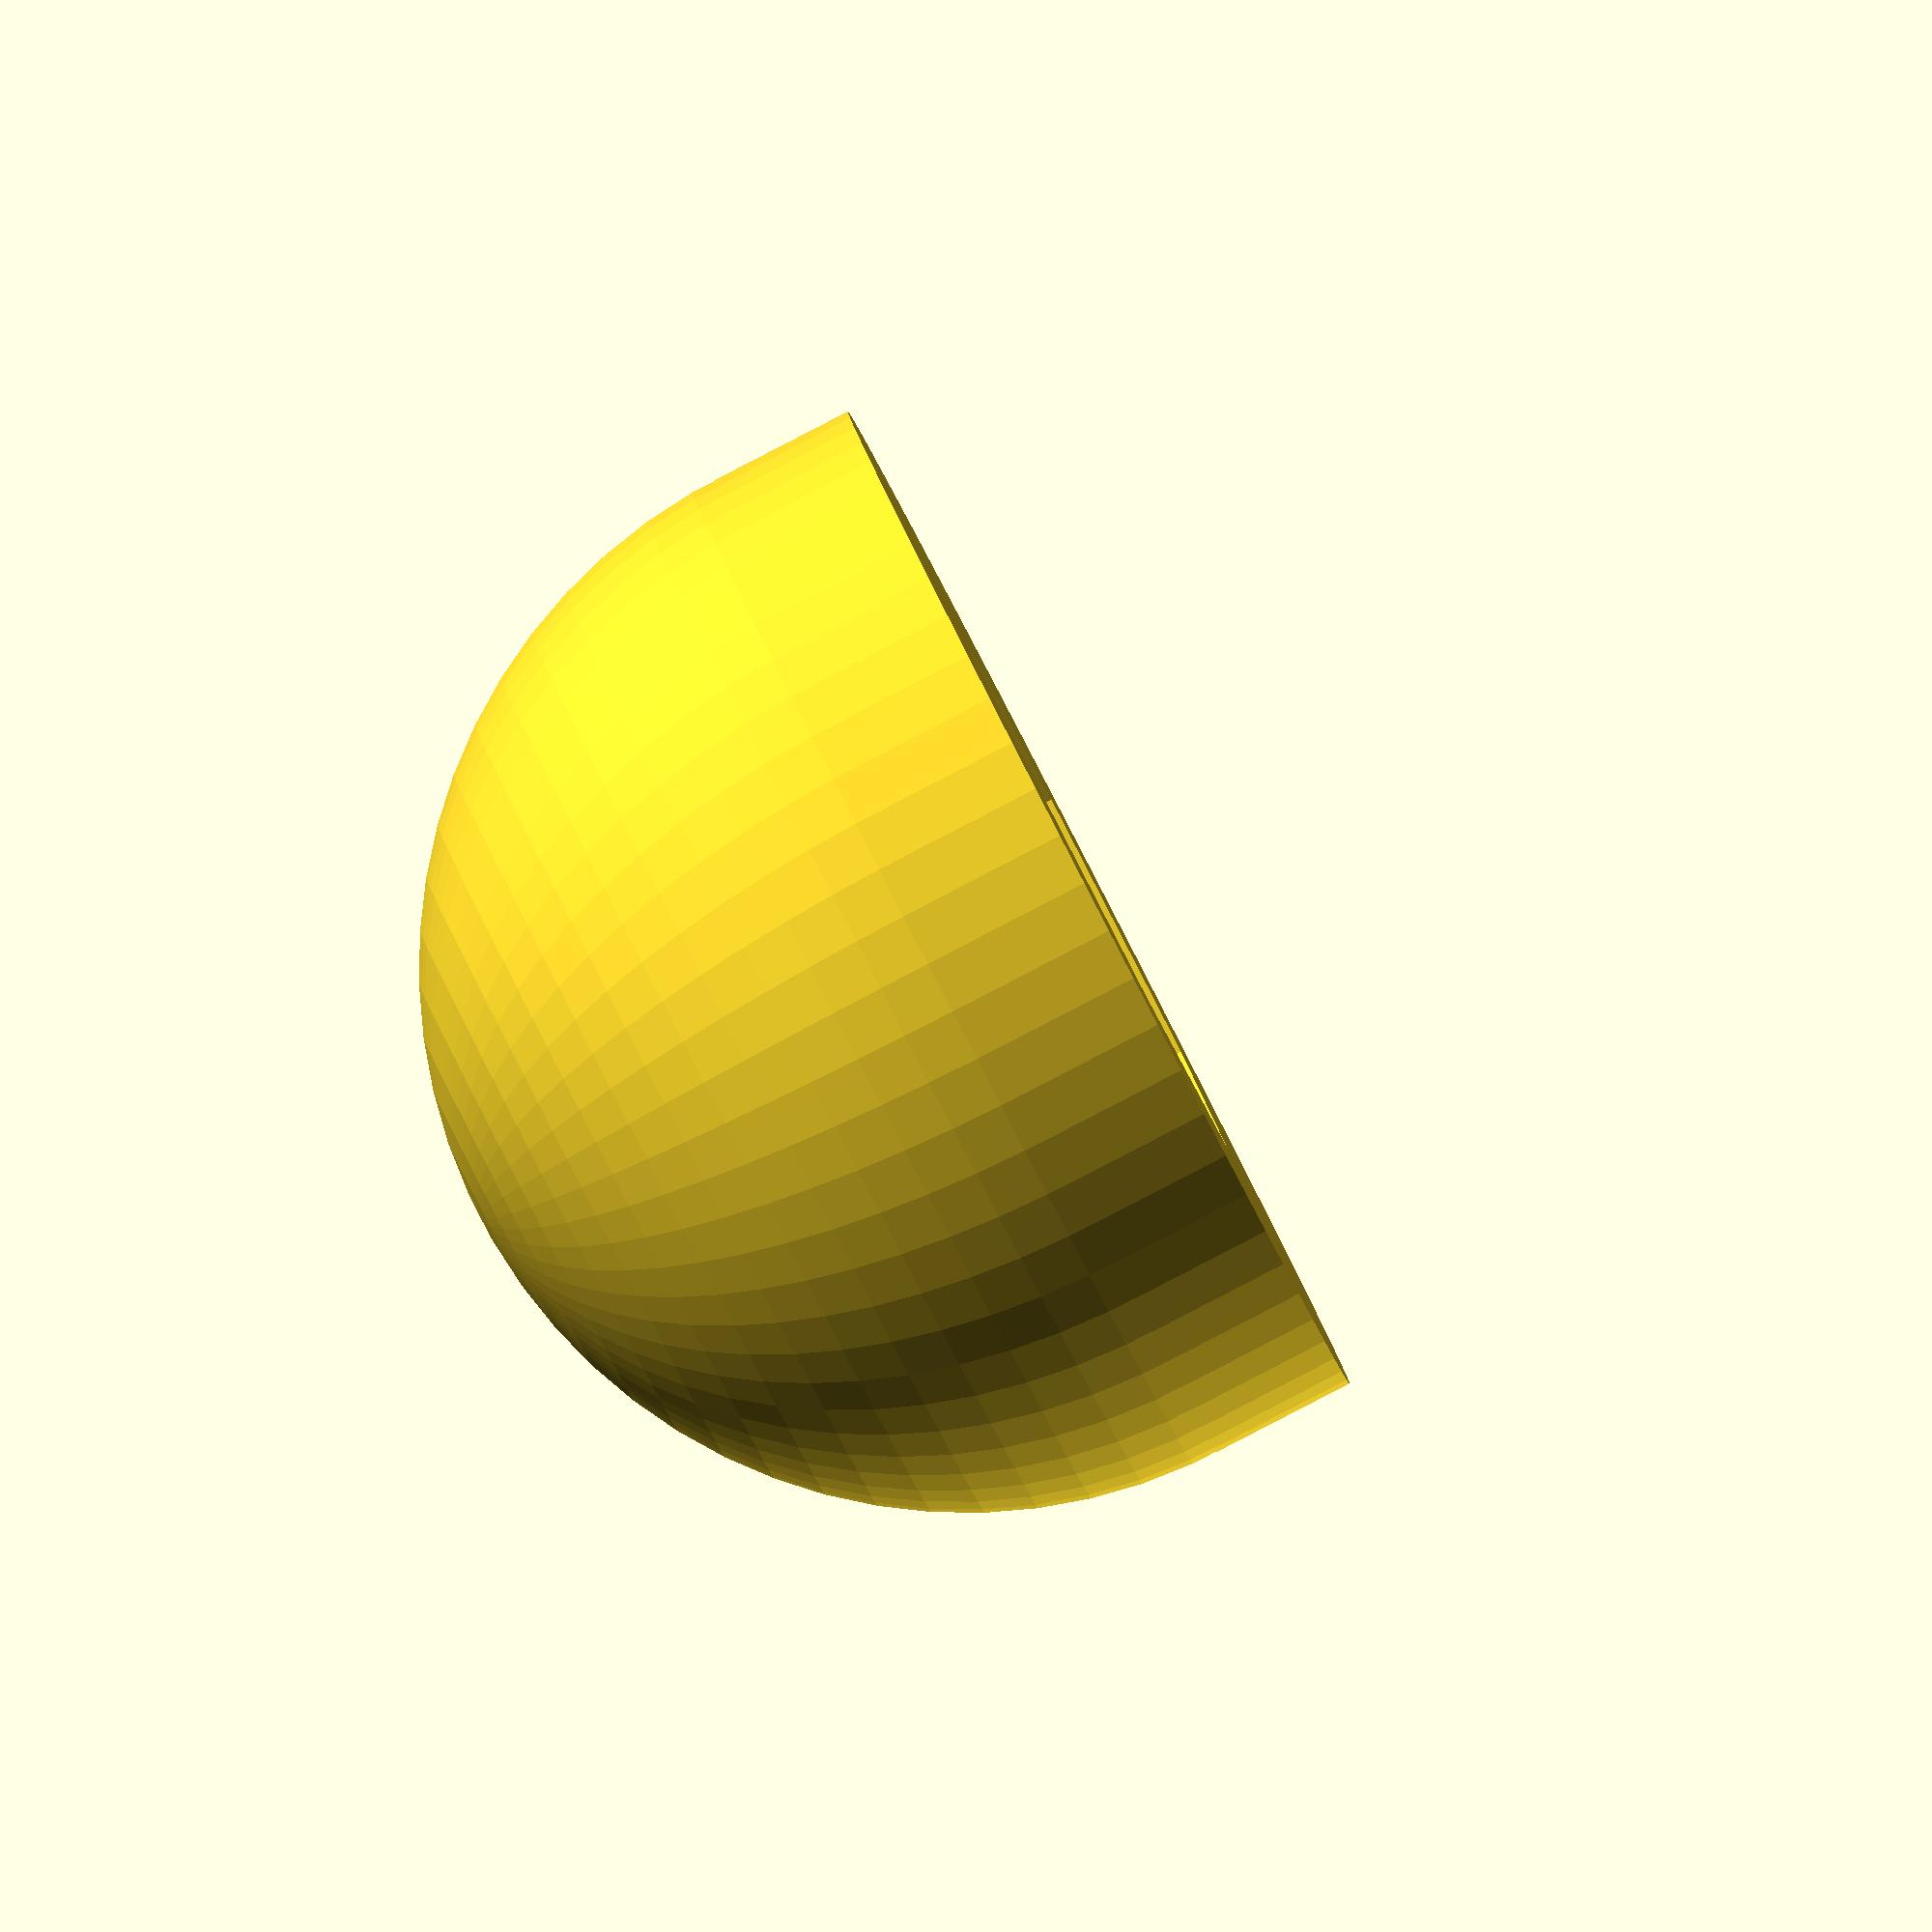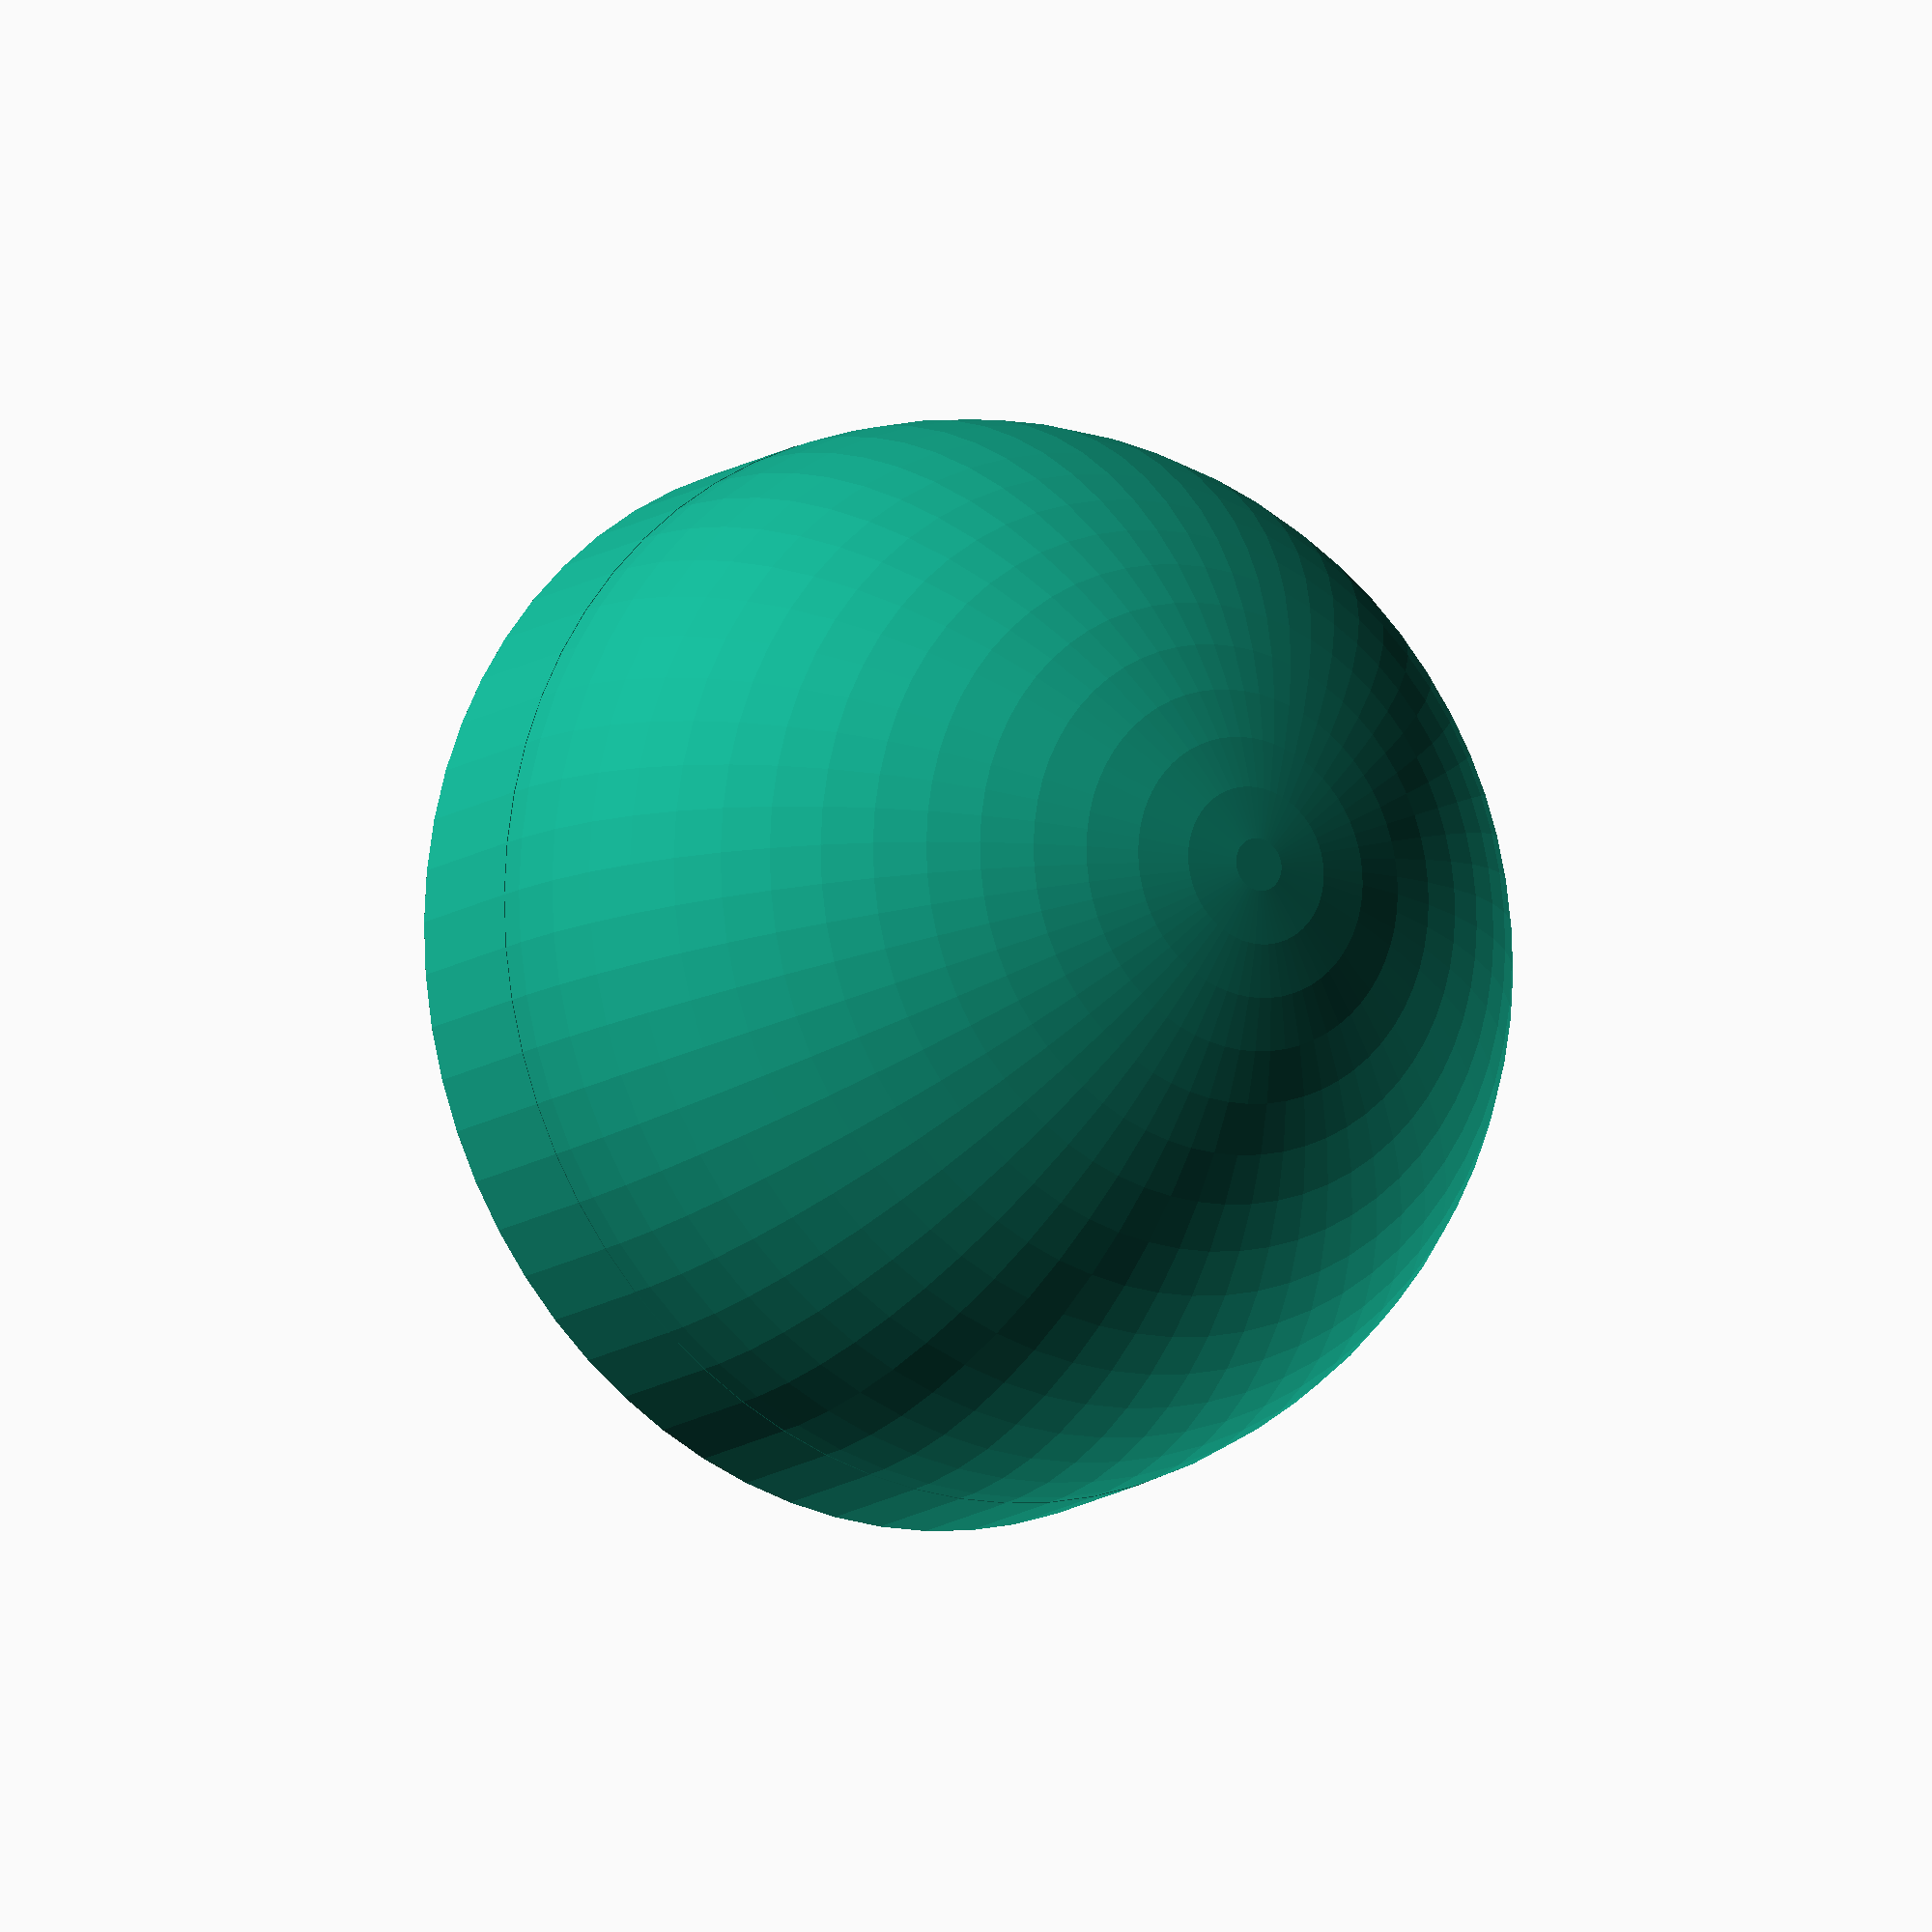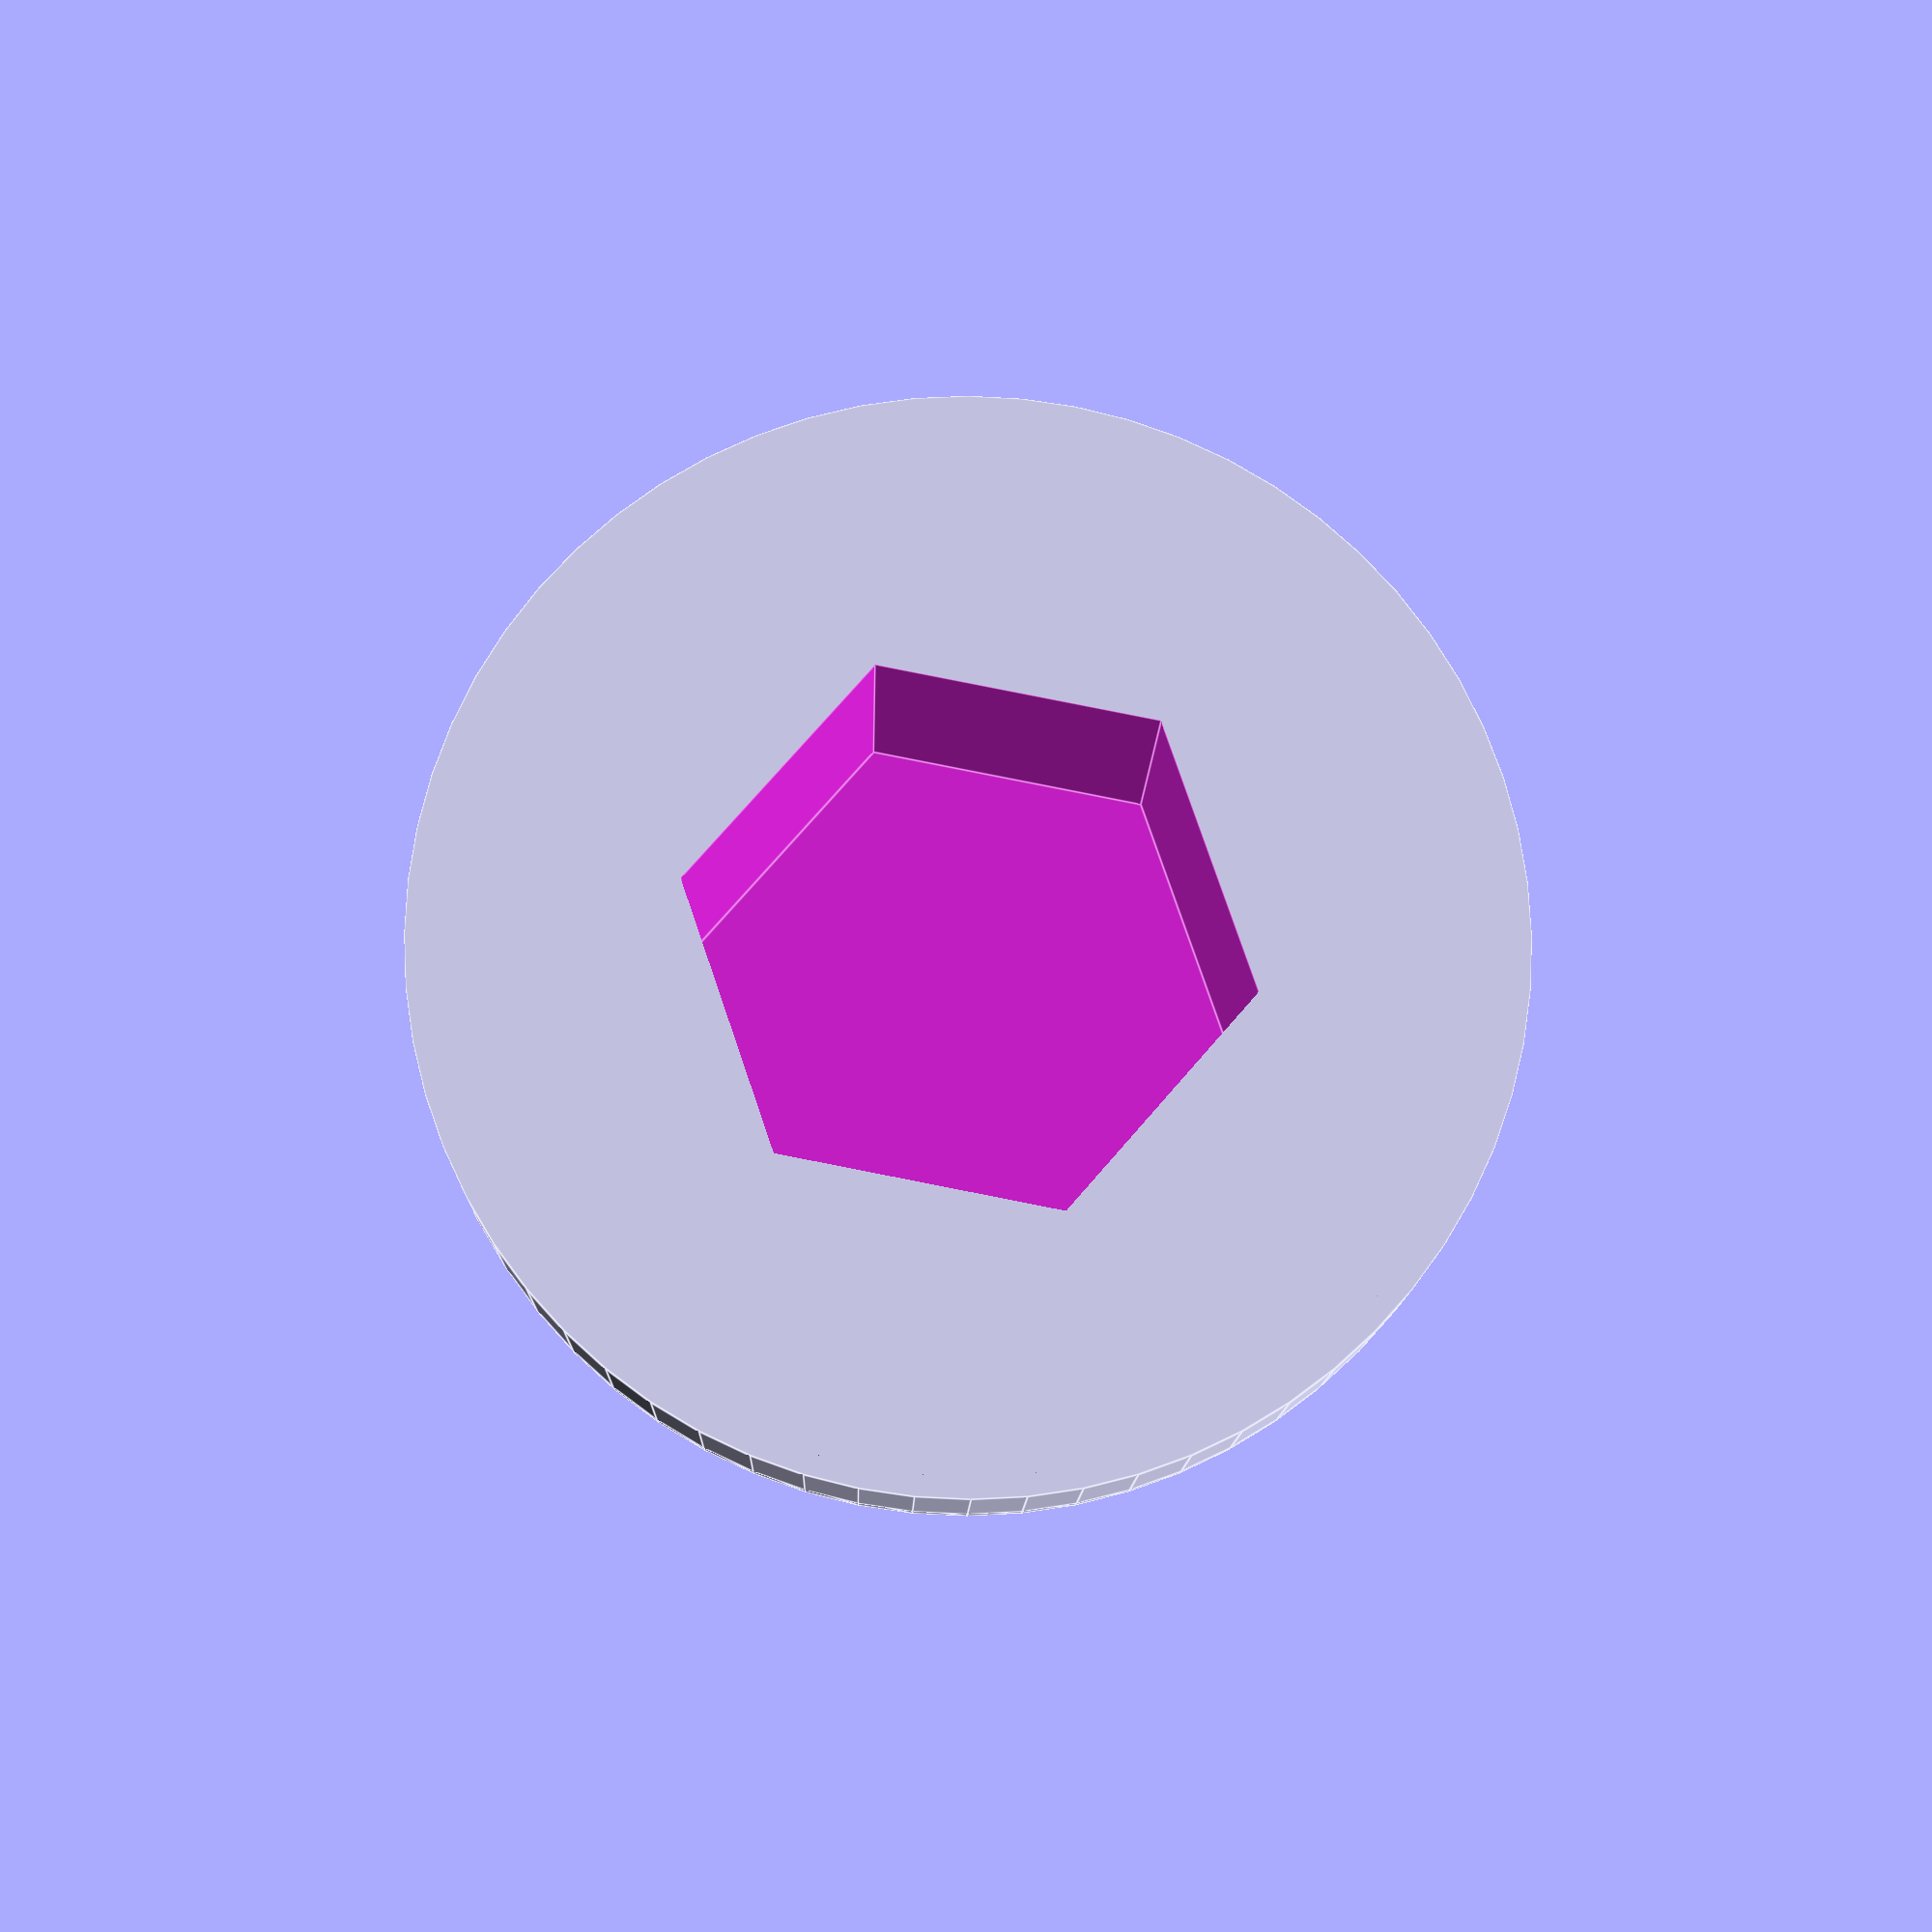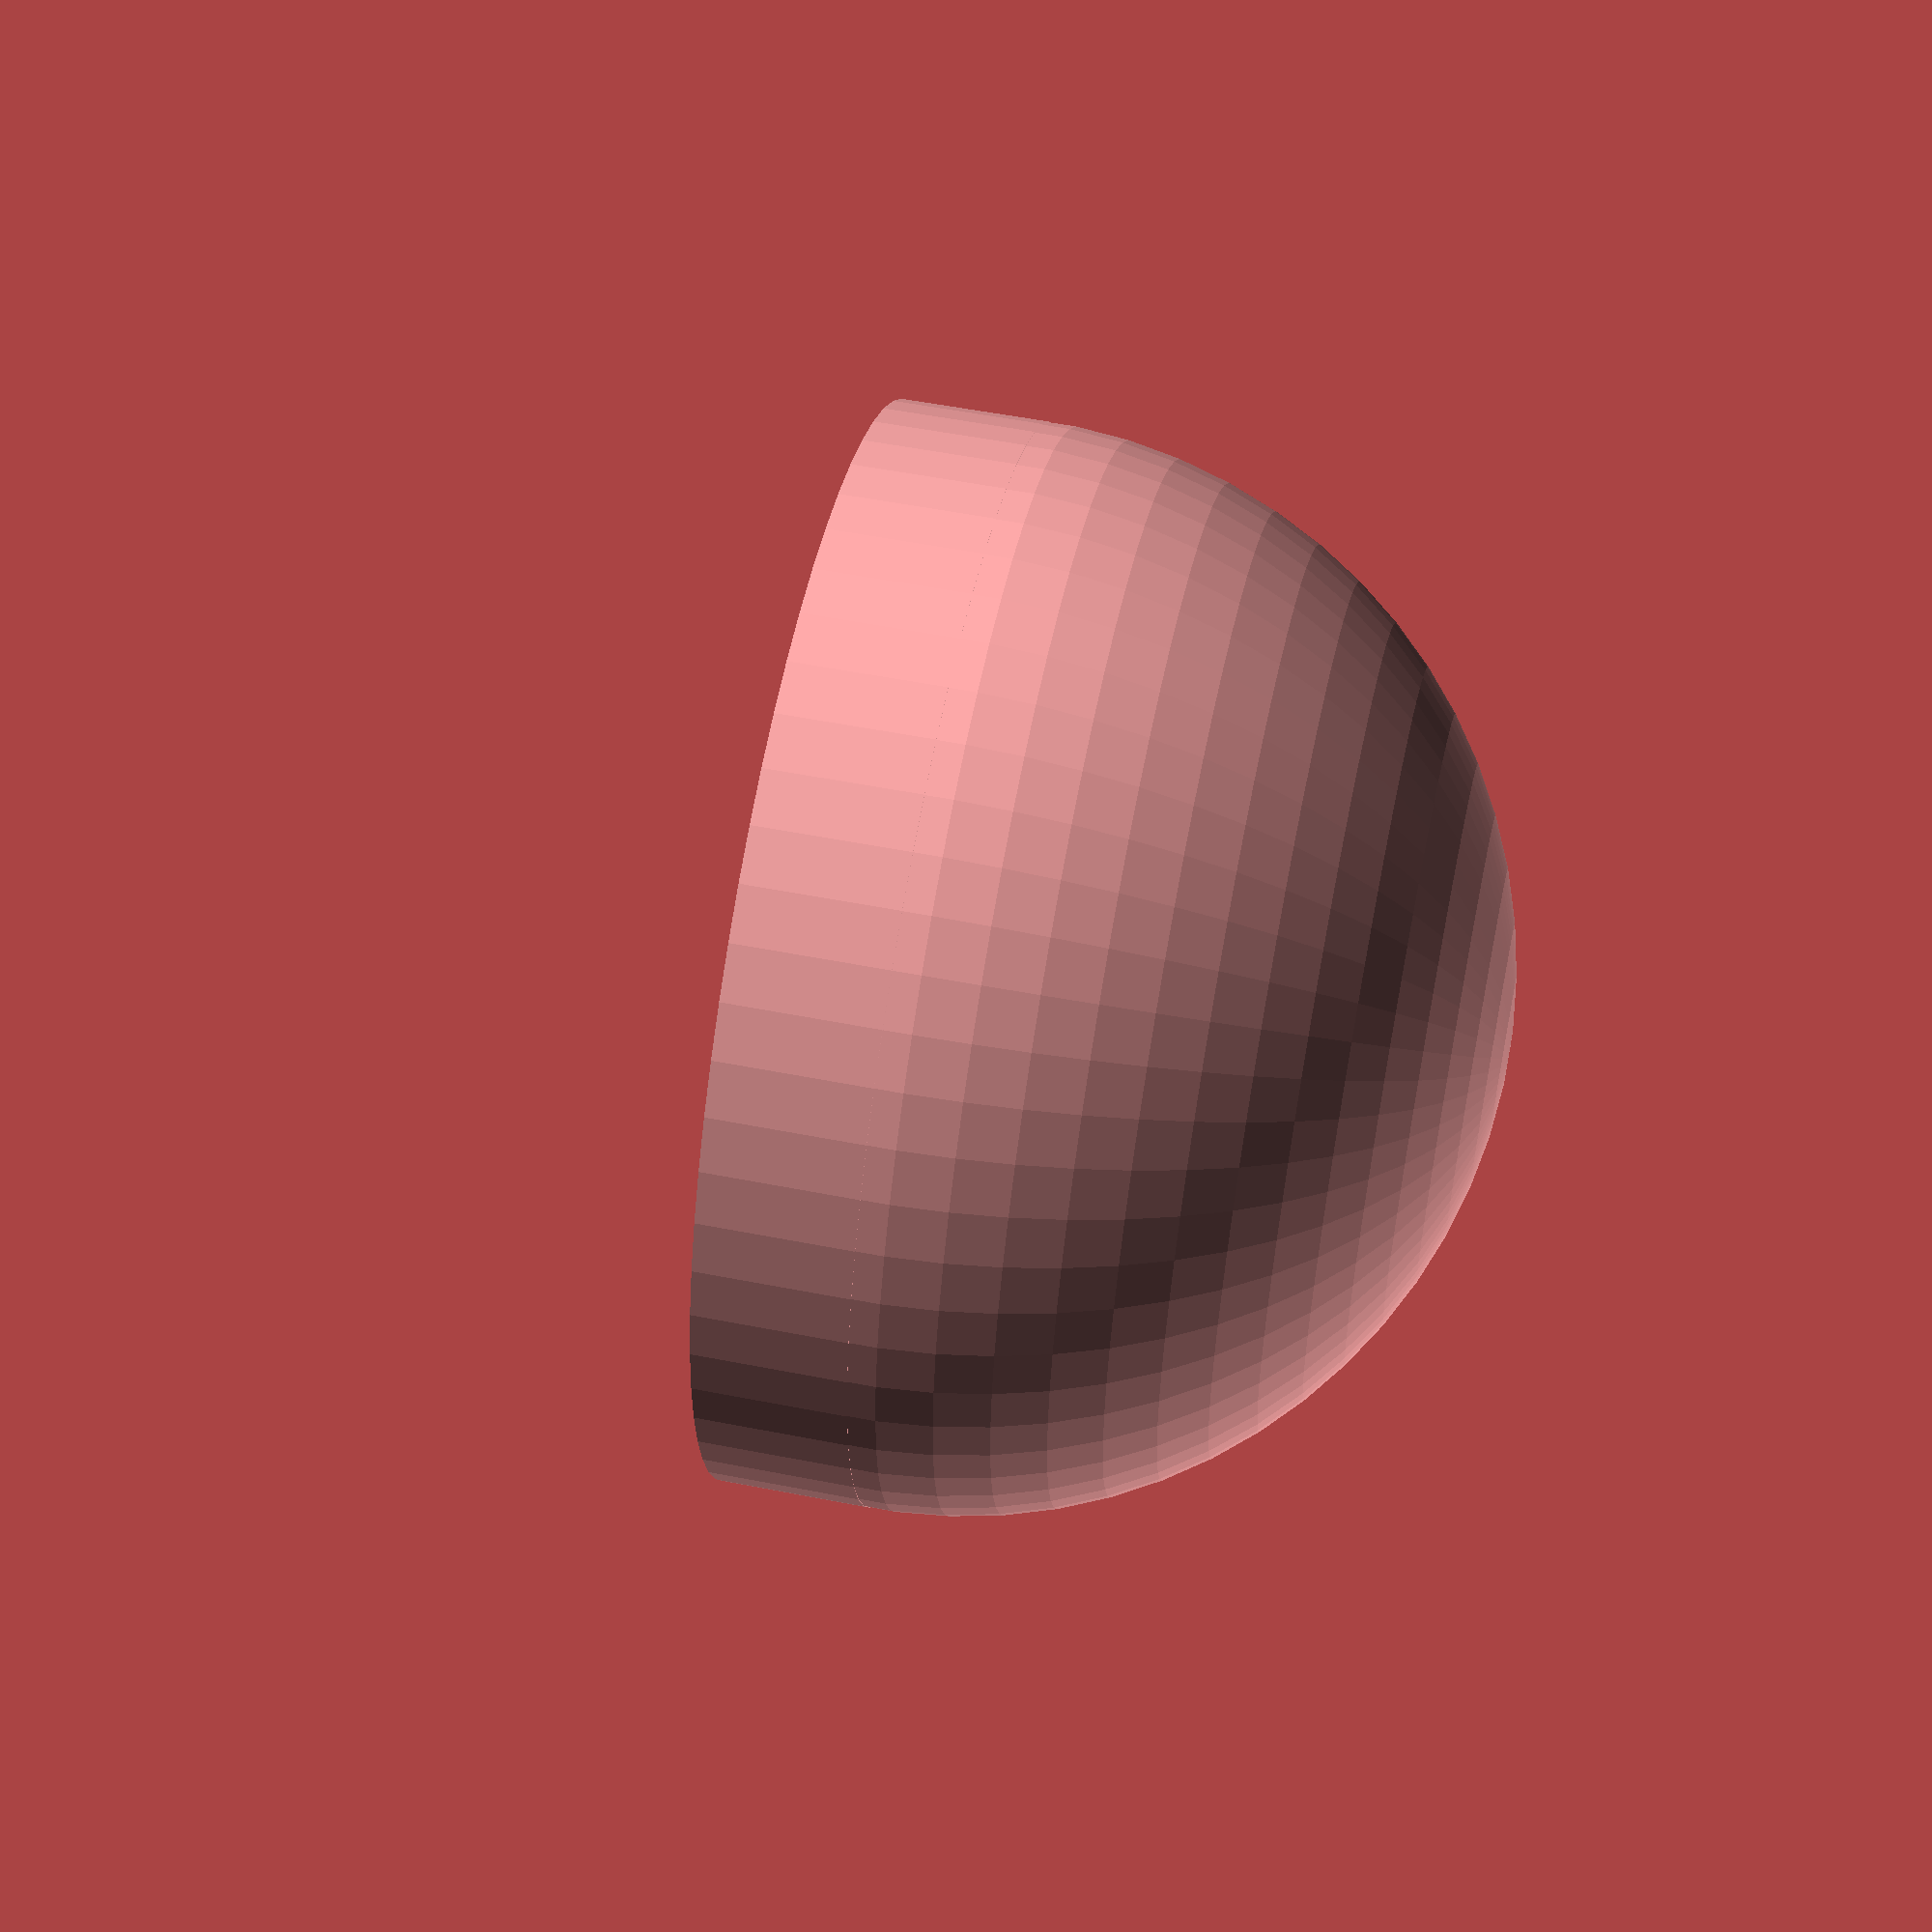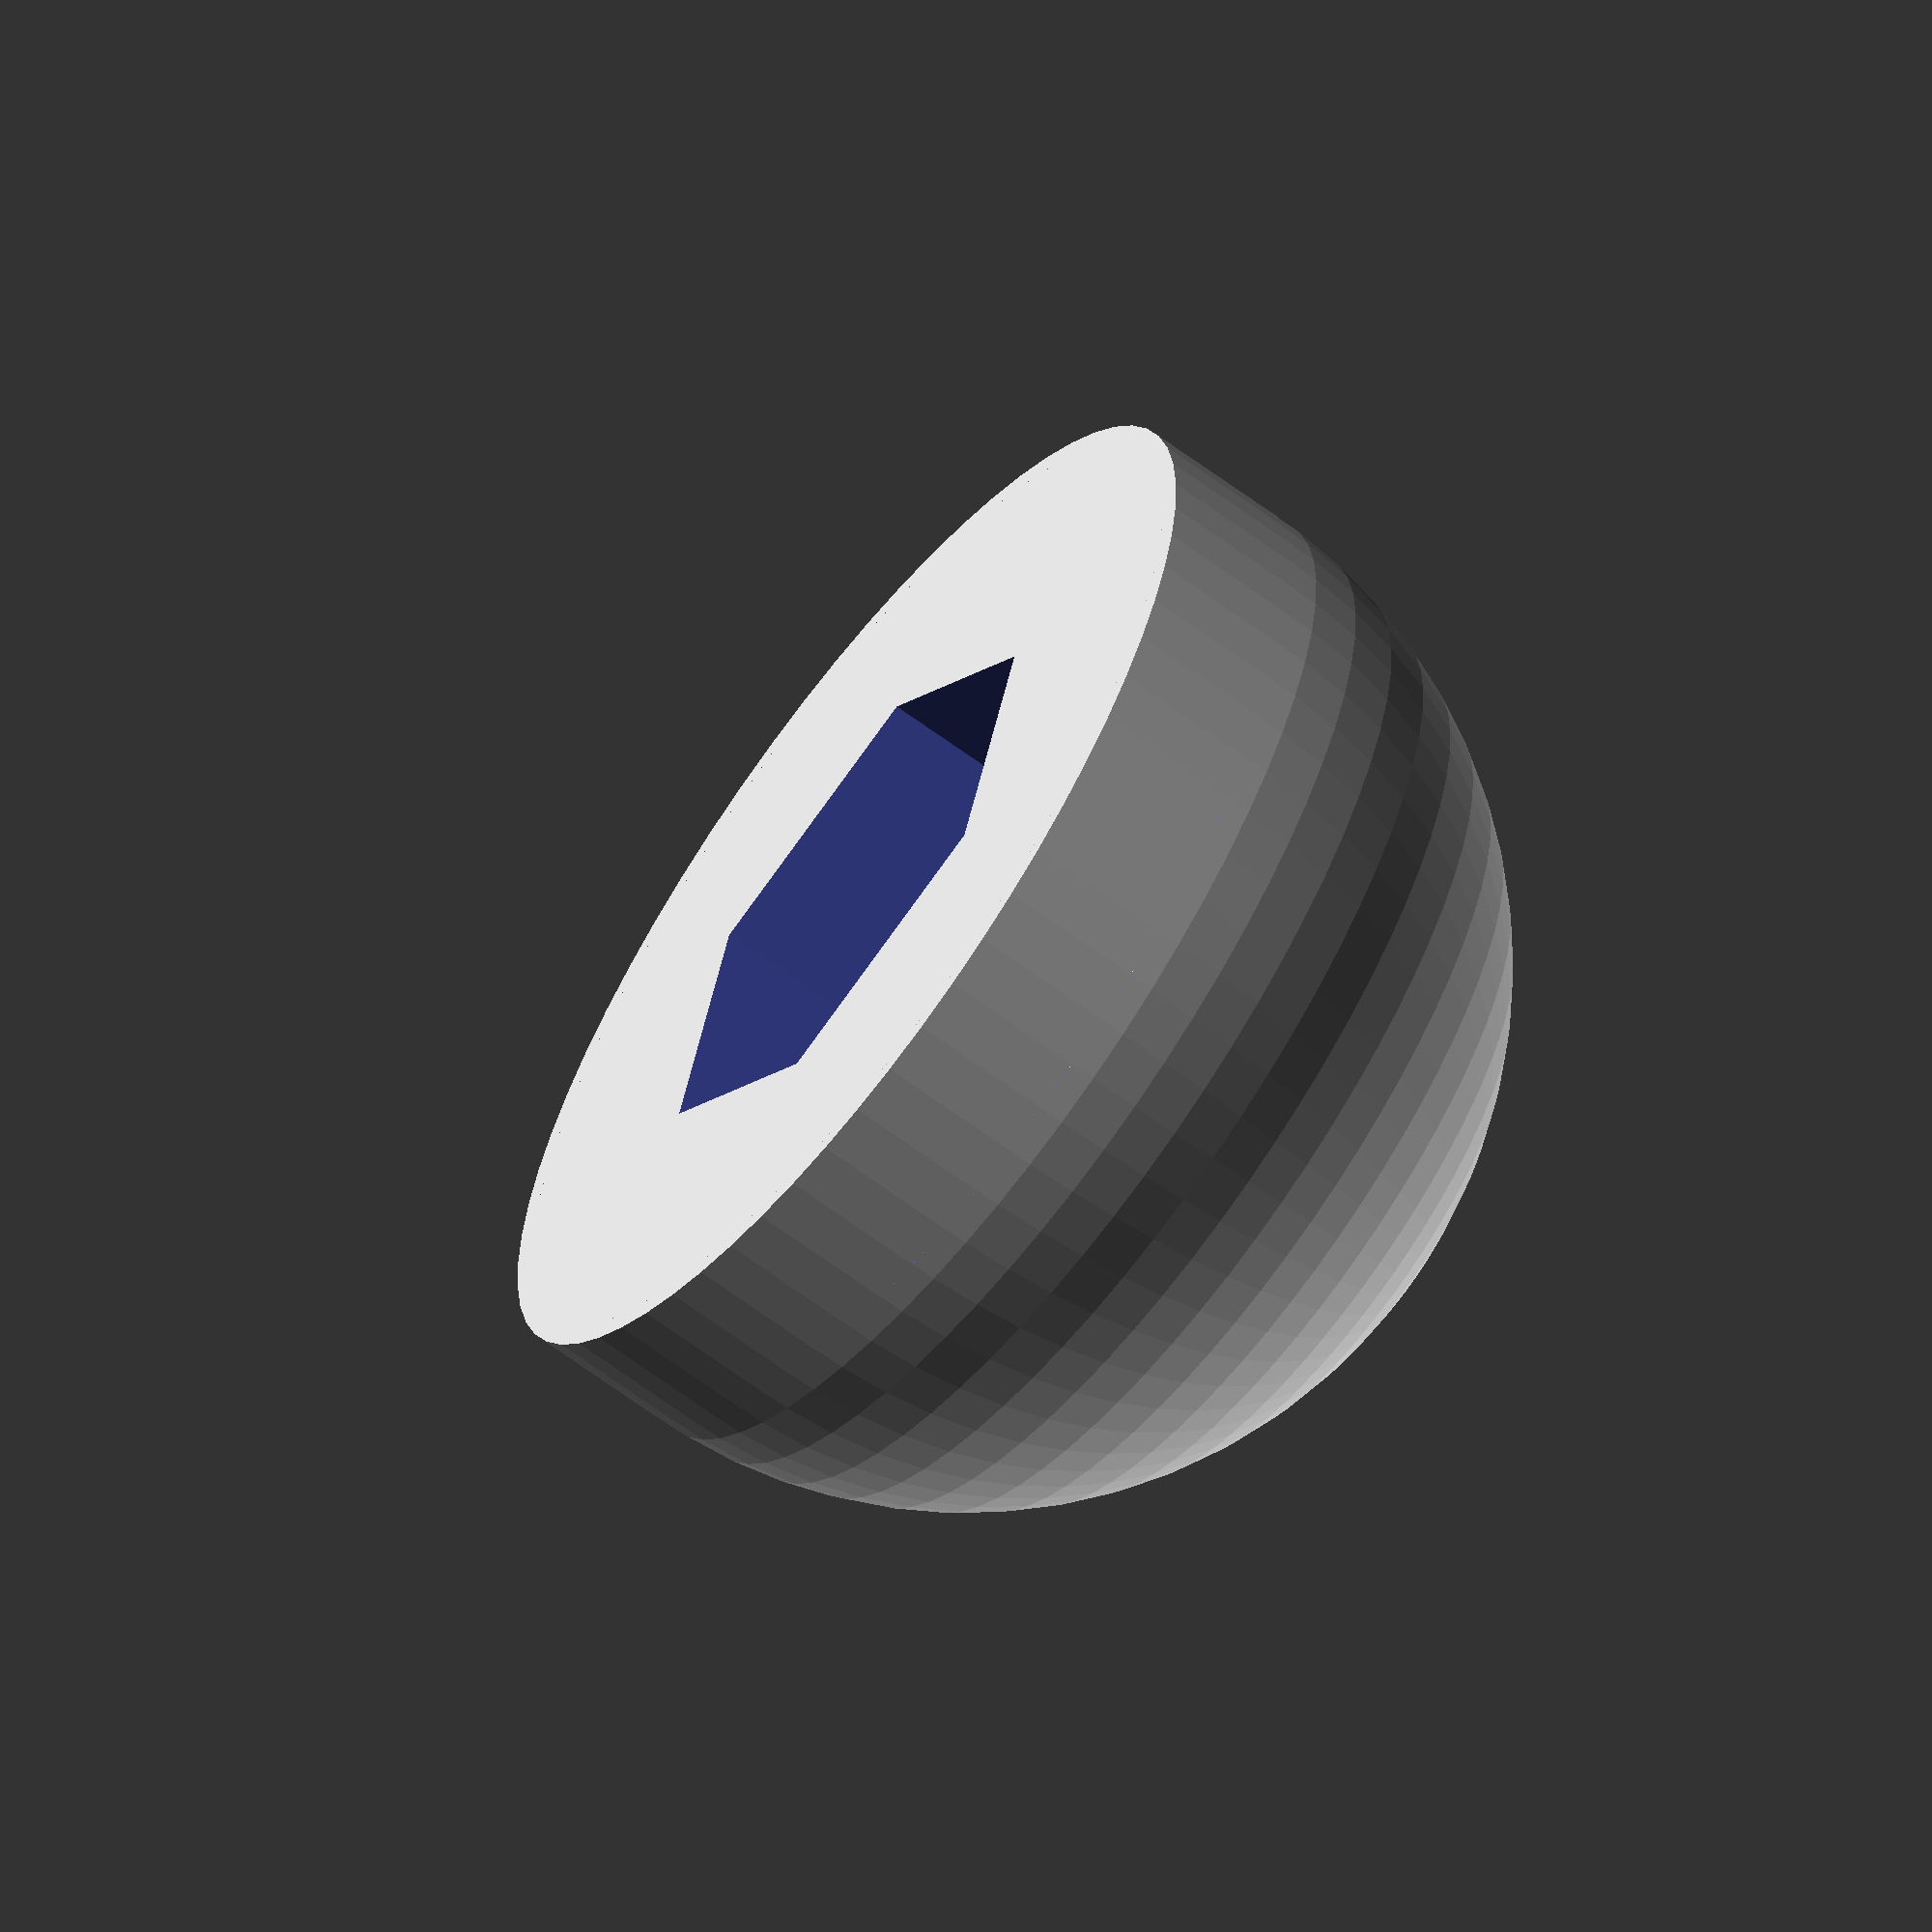
<openscad>
// Designed by Isaac W. Foraker
//
// Released under Creative Commons Attribution 4.0 license
// https://creativecommons.org/licenses/by/4.0/

$fn=64;
nut = 10; //mm
cap = 22; //mm


difference() {
    union() {
        cylinder(r=cap/2, h=3);
        translate([0,0,3]) {
            difference() {
                sphere(cap/2);
                translate([-cap/2,-cap/2,-cap/2-0.01]) {
                    cube([cap,cap,cap/2+0.01]);
                }
            }
        }
    }
    translate([0,0,-0.01]) {
        cylinder(r=11.5/2, h=7, $fn=6);
    }
}

</openscad>
<views>
elev=268.6 azim=351.1 roll=62.7 proj=o view=wireframe
elev=12.7 azim=282.0 roll=327.6 proj=o view=solid
elev=191.8 azim=348.9 roll=1.3 proj=p view=edges
elev=125.4 azim=278.6 roll=258.3 proj=p view=solid
elev=64.3 azim=13.1 roll=233.0 proj=o view=solid
</views>
